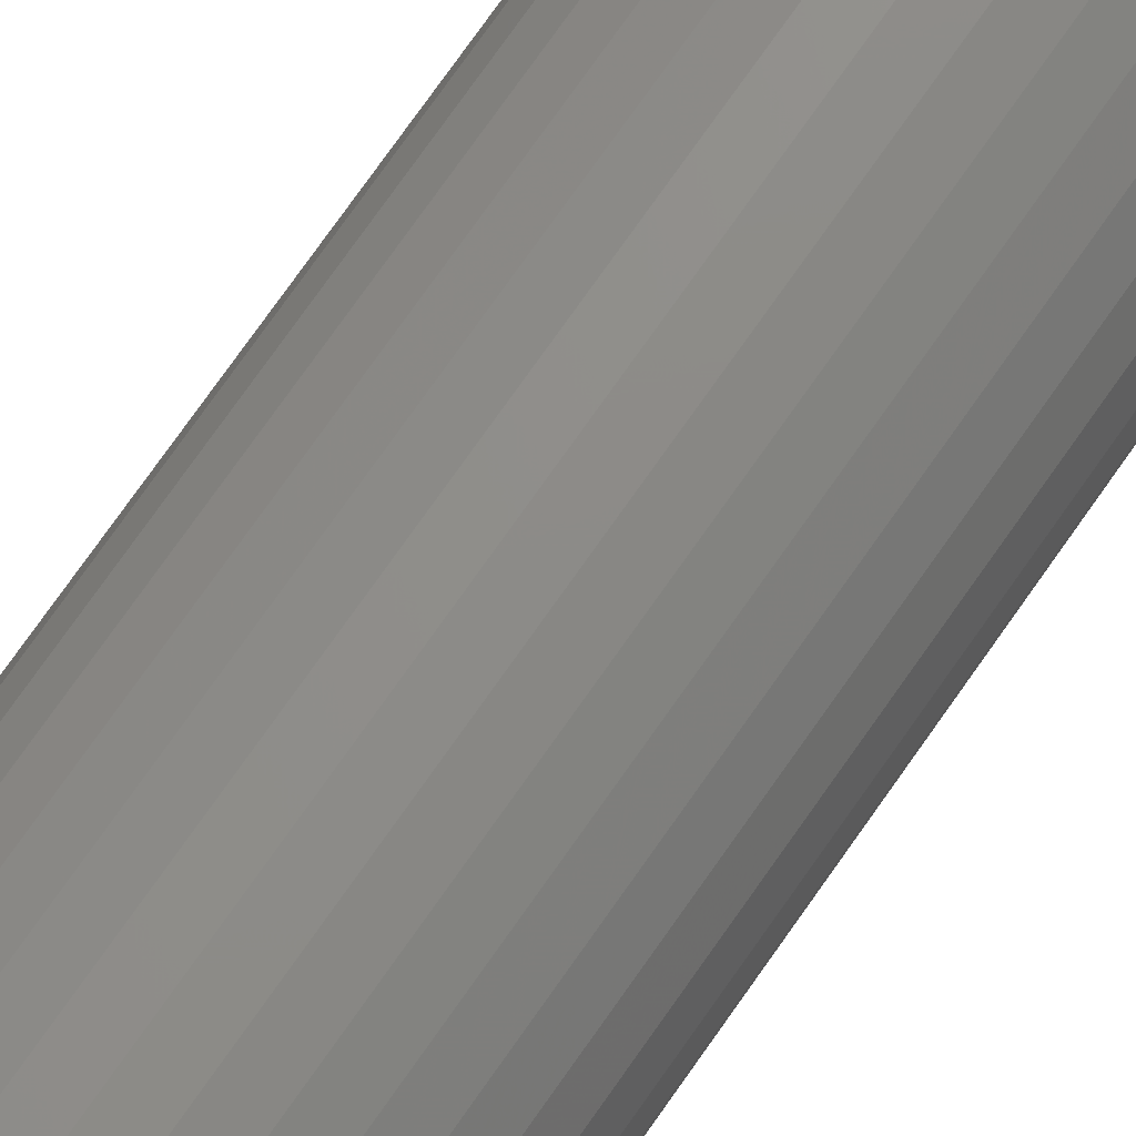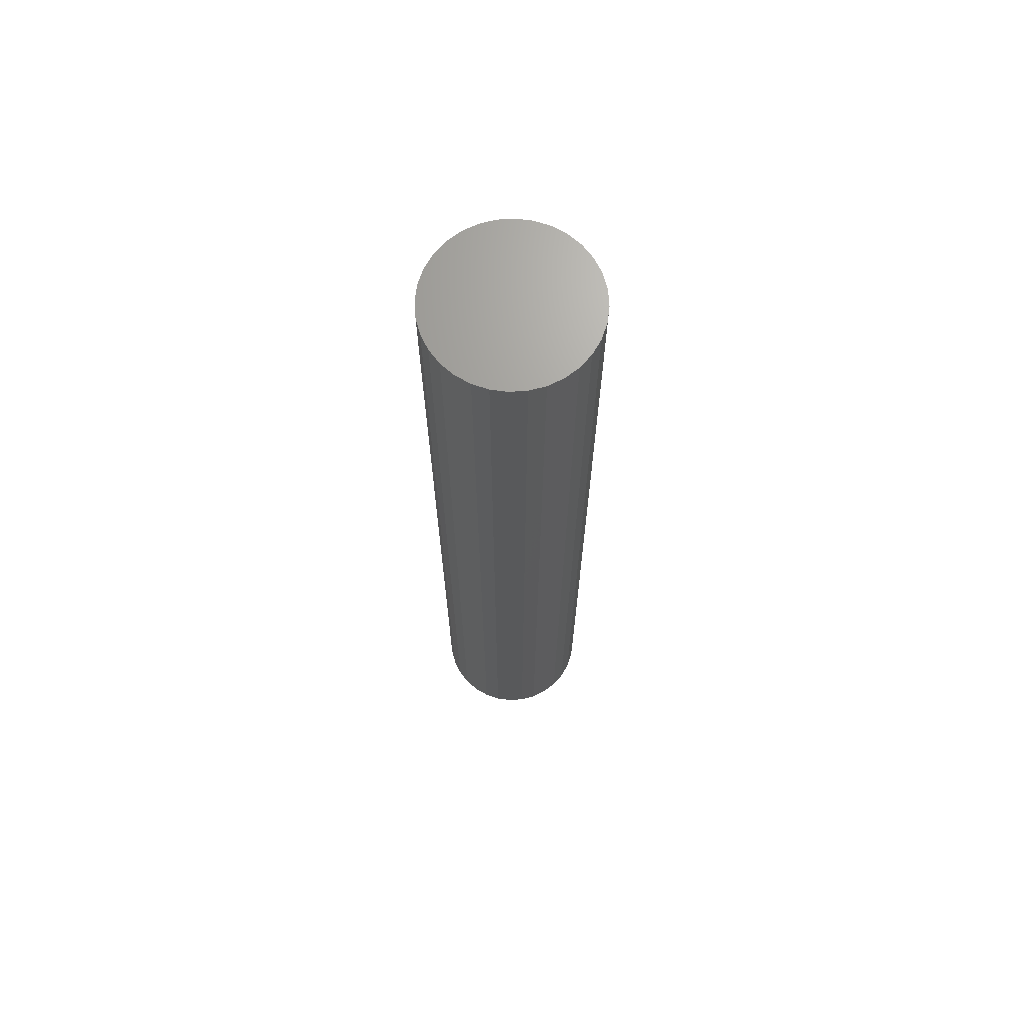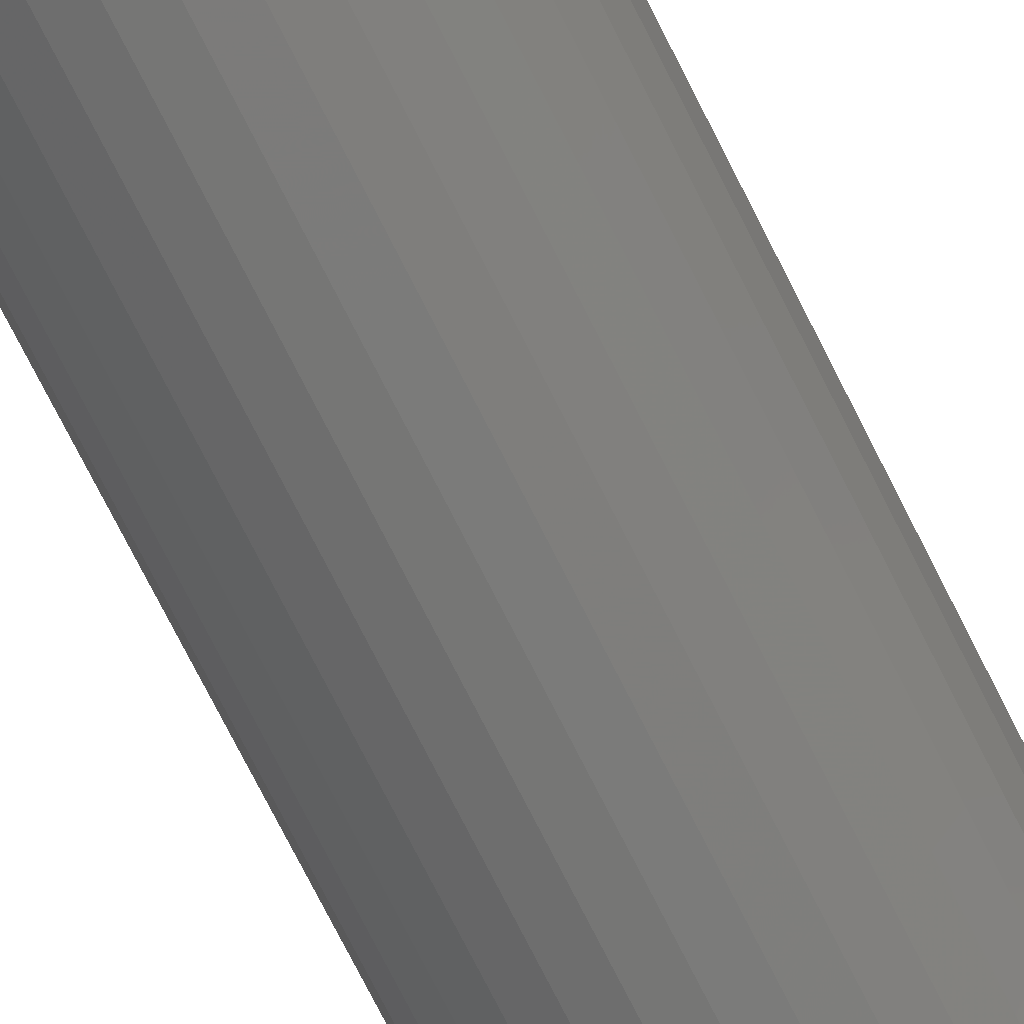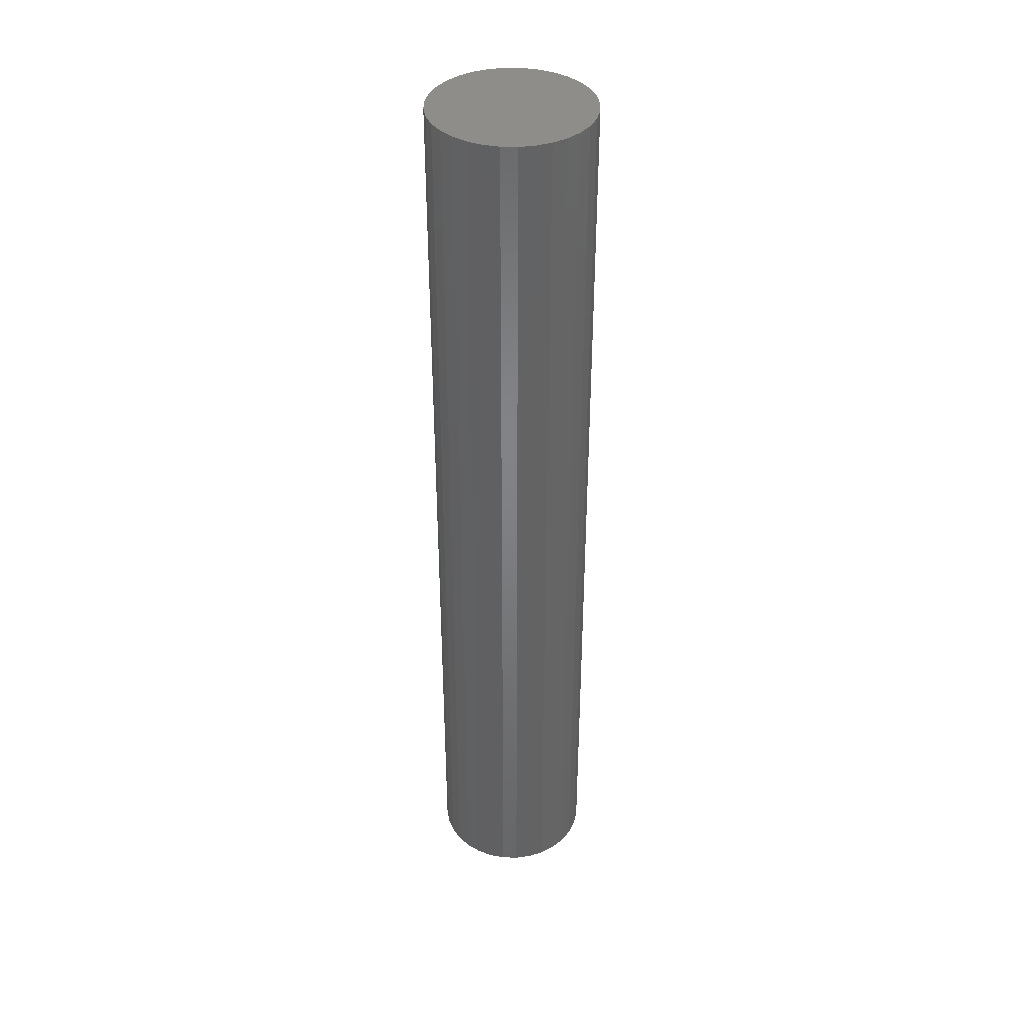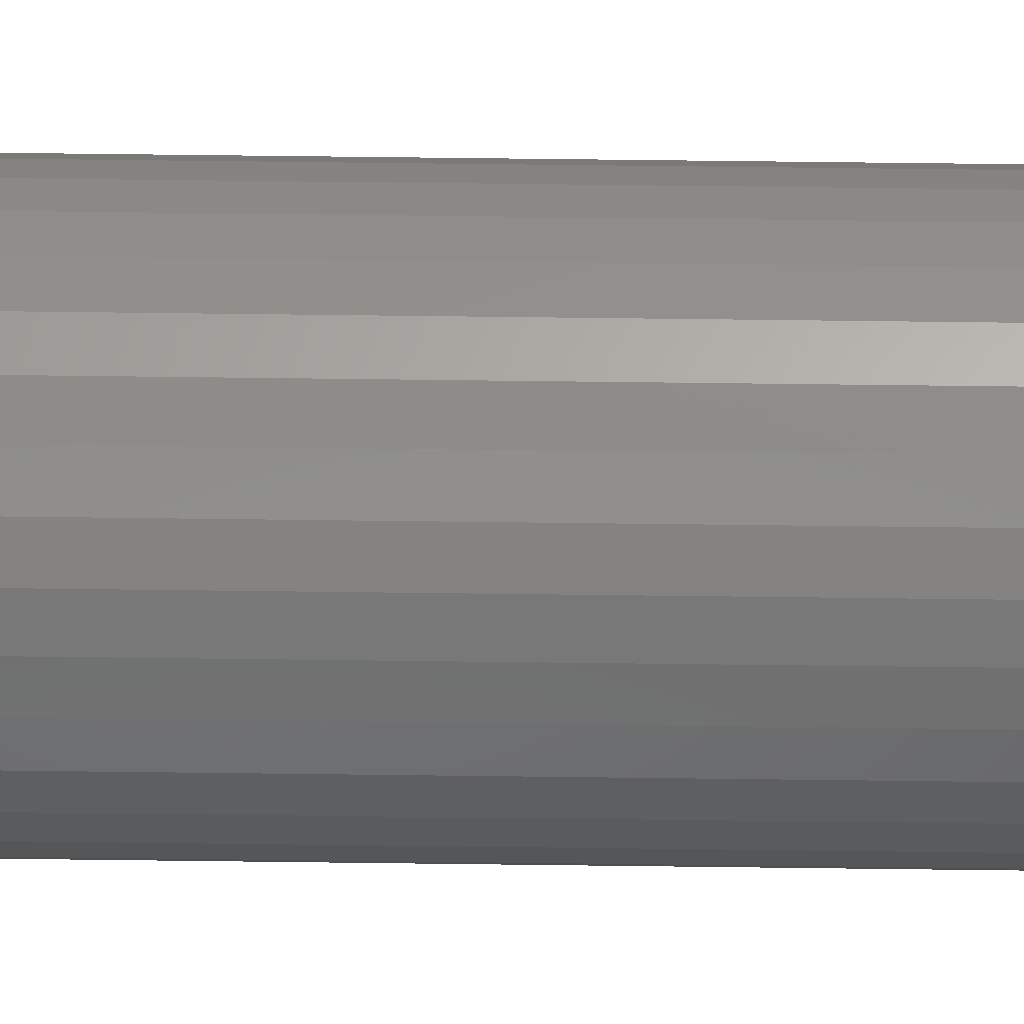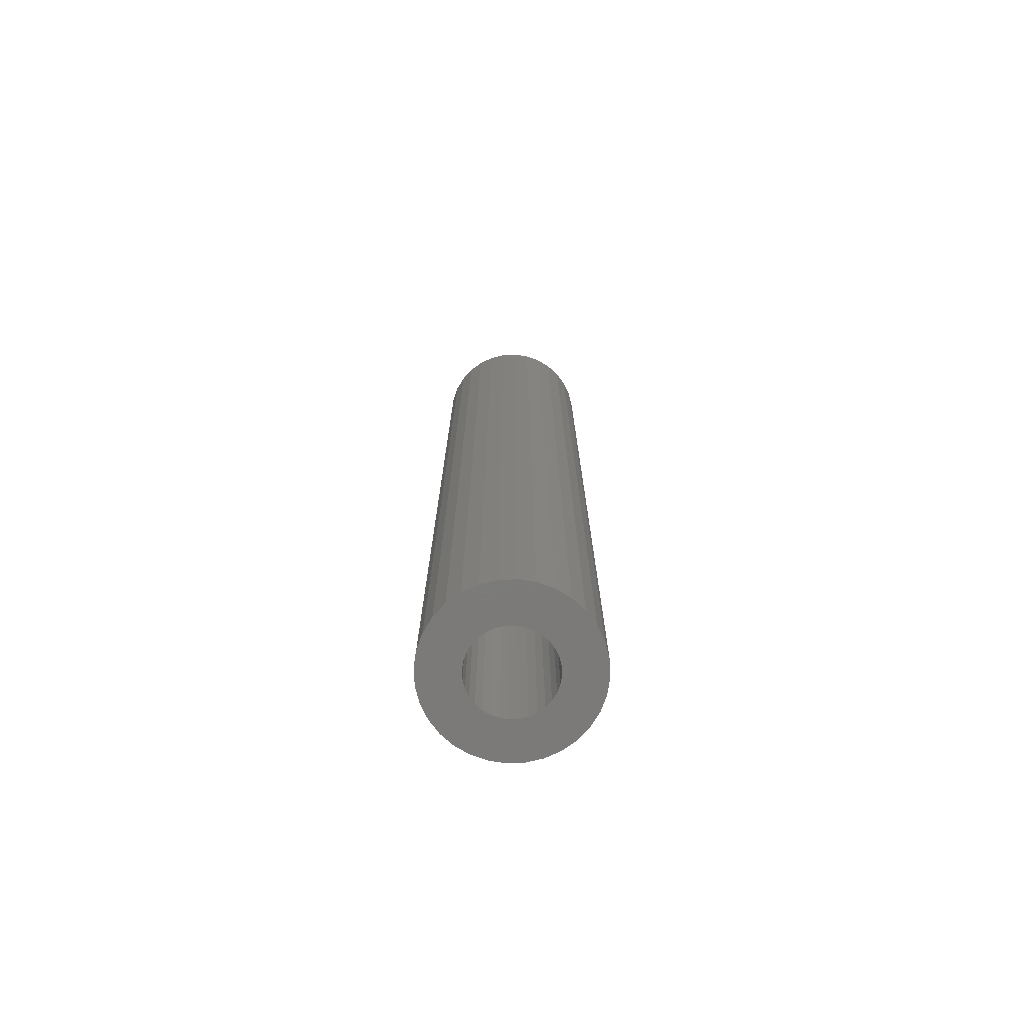
<metadata>
{"format":"stl","ext":"stl","renderer":"f3d","projection":"perspective","resolution":1024,"background":"white","views":[{"elev":73.1,"azim":34.8,"up":"+Y"},{"elev":68.7,"azim":114.4,"up":"+Z"},{"elev":-71.6,"azim":26.4,"up":"+Y"},{"elev":38.9,"azim":-48.8,"up":"+Z"},{"elev":69.1,"azim":-89.3,"up":"+Y"},{"elev":-73.9,"azim":-115.5,"up":"+Z"}]}
</metadata>
<code>
# stl→obj: 128 verts, 252 faces
v -0.02585 0.02297 0
v -0.06176 0.02439 0
v -0.02093 0.02701 0
v -0.02989 0.01805 0
v -0.06539 0.01243 0
v -0.03289 0.01243 0
v -0.03474 0.006337 0
v -0.03289 -0.01243 0
v -0.06539 -0.01243 0
v -0.03474 -0.006337 0
v -0.02989 -0.01805 0
v -0.06176 -0.02439 0
v -0.02585 -0.02297 0
v -0.02093 -0.02701 0
v 0.056 0.02439 0
v 0.02009 0.02297 0
v 0.01517 0.02701 0
v 0.02413 0.01805 0
v 0.02713 0.01243 0
v 0.05963 0.01243 0
v 0.02898 0.006337 0
v 0.02961 0 0
v 0.02713 -0.01243 0
v 0.02898 -0.006337 0
v 0.05963 -0.01243 0
v 0.02413 -0.01805 0
v 0.056 -0.02439 0
v 0.02009 -0.02297 0
v 0.01517 -0.02701 0
v 0.06086 0 0
v -0.06661 7.805e-18 0
v -0.03536 1.84e-17 0
v -0.05587 0.03541 0
v -0.002878 0.03248 0
v -0.009216 0.03186 0
v -0.01531 0.03001 0
v -0.04794 0.04507 0
v -0.03829 0.05299 0
v -0.02727 0.05888 0
v -0.01531 0.06251 0
v -0.002878 0.06373 0
v 0.009556 0.06251 0
v 0.02151 0.05888 0
v 0.03253 0.05299 0
v 0.04219 0.04507 0
v 0.05011 0.03541 0
v -0.002878 -0.03248 0
v 0.05011 -0.03541 0
v 0.04219 -0.04507 0
v 0.03253 -0.05299 0
v 0.02151 -0.05888 0
v 0.009556 -0.06251 0
v -0.002878 -0.06373 0
v -0.01531 -0.06251 0
v -0.02727 -0.05888 0
v -0.03829 -0.05299 0
v -0.04794 -0.04507 0
v -0.05587 -0.03541 0
v -0.01531 -0.03001 0
v -0.009216 -0.03186 0
v 0.009553 0.03001 0
v 0.003459 0.03186 0
v 0.003459 -0.03186 0
v 0.009553 -0.03001 0
v 0.003459 -0.03186 0.7188
v 0.009553 -0.03001 0.7188
v 0.01517 -0.02701 0.7188
v 0.02009 -0.02297 0.7188
v 0.02413 -0.01805 0.7188
v 0.02713 -0.01243 0.7188
v 0.02898 -0.006337 0.7188
v 0.02961 0 0.7188
v -0.002878 -0.03248 0.7188
v -0.009216 -0.03186 0.7188
v -0.01531 -0.03001 0.7188
v -0.02093 -0.02701 0.7188
v -0.02585 -0.02297 0.7188
v -0.02989 -0.01805 0.7188
v -0.03289 -0.01243 0.7188
v -0.03474 -0.006337 0.7188
v -0.03536 1.84e-17 0.7188
v -0.009216 0.03186 0.7188
v -0.01531 0.03001 0.7188
v -0.02093 0.02701 0.7188
v -0.02585 0.02297 0.7188
v -0.02989 0.01805 0.7188
v -0.03289 0.01243 0.7188
v -0.03474 0.006337 0.7188
v -0.002878 0.03248 0.7188
v 0.003459 0.03186 0.7188
v 0.009553 0.03001 0.7188
v 0.01517 0.02701 0.7188
v 0.02009 0.02297 0.7188
v 0.02413 0.01805 0.7188
v 0.02713 0.01243 0.7188
v 0.02898 0.006337 0.7188
v -0.06661 7.805e-18 0.75
v -0.06539 0.01243 0.75
v -0.06176 0.02439 0.75
v -0.05587 0.03541 0.75
v -0.04794 0.04507 0.75
v -0.03829 0.05299 0.75
v -0.02727 0.05888 0.75
v -0.01531 0.06251 0.75
v -0.002878 0.06373 0.75
v 0.009556 0.06251 0.75
v 0.02151 0.05888 0.75
v 0.03253 0.05299 0.75
v 0.04219 0.04507 0.75
v 0.05011 0.03541 0.75
v 0.056 0.02439 0.75
v 0.05963 0.01243 0.75
v 0.06086 0 0.75
v 0.05963 -0.01243 0.75
v 0.056 -0.02439 0.75
v 0.05011 -0.03541 0.75
v 0.04219 -0.04507 0.75
v 0.03253 -0.05299 0.75
v 0.02151 -0.05888 0.75
v 0.009556 -0.06251 0.75
v -0.002878 -0.06373 0.75
v -0.01531 -0.06251 0.75
v -0.02727 -0.05888 0.75
v -0.03829 -0.05299 0.75
v -0.04794 -0.04507 0.75
v -0.05587 -0.03541 0.75
v -0.06176 -0.02439 0.75
v -0.06539 -0.01243 0.75
f 1 2 3
f 2 1 4
f 4 5 2
f 6 5 4
f 5 6 7
f 8 9 10
f 9 8 11
f 11 12 9
f 11 13 12
f 12 13 14
f 15 16 17
f 18 16 15
f 19 18 15
f 20 19 15
f 21 19 20
f 21 20 22
f 23 24 25
f 26 23 25
f 27 26 25
f 28 26 27
f 29 28 27
f 30 25 24
f 30 24 22
f 30 22 20
f 31 5 7
f 31 7 32
f 31 32 10
f 31 10 9
f 33 34 35
f 33 35 36
f 33 36 3
f 33 3 2
f 34 33 37
f 34 37 38
f 34 38 39
f 34 39 40
f 34 40 41
f 34 41 42
f 34 42 43
f 34 43 44
f 34 44 45
f 34 45 46
f 47 48 49
f 47 49 50
f 47 50 51
f 47 51 52
f 47 52 53
f 47 53 54
f 47 54 55
f 47 55 56
f 47 56 57
f 47 57 58
f 58 12 14
f 58 14 59
f 58 59 60
f 58 60 47
f 46 15 17
f 46 17 61
f 46 61 62
f 46 62 34
f 48 47 63
f 48 63 64
f 48 64 29
f 48 29 27
f 47 65 63
f 63 65 66
f 63 66 64
f 64 66 67
f 64 67 29
f 29 67 68
f 29 68 28
f 28 68 69
f 28 69 26
f 26 69 70
f 26 70 23
f 23 70 71
f 23 71 24
f 24 71 72
f 24 72 22
f 65 47 73
f 73 47 60
f 73 60 74
f 74 60 59
f 74 59 75
f 75 59 14
f 75 14 76
f 76 14 13
f 76 13 77
f 77 13 11
f 77 11 78
f 78 11 8
f 78 8 79
f 79 8 10
f 79 10 80
f 80 10 32
f 80 32 81
f 34 82 35
f 35 82 83
f 35 83 36
f 36 83 84
f 36 84 3
f 3 84 85
f 3 85 1
f 1 85 86
f 1 86 4
f 4 86 87
f 4 87 6
f 6 87 88
f 6 88 7
f 7 88 81
f 7 81 32
f 82 34 89
f 89 34 62
f 89 62 90
f 90 62 61
f 90 61 91
f 91 61 17
f 91 17 92
f 92 17 16
f 92 16 93
f 93 16 18
f 93 18 94
f 94 18 19
f 94 19 95
f 95 19 21
f 95 21 96
f 96 21 22
f 96 22 72
f 83 82 89
f 83 89 90
f 91 83 90
f 84 83 91
f 92 84 91
f 85 84 92
f 93 85 92
f 86 85 93
f 94 86 93
f 87 86 94
f 95 87 94
f 88 87 95
f 96 88 95
f 70 79 71
f 78 79 70
f 69 78 70
f 77 78 69
f 68 77 69
f 76 77 68
f 67 76 68
f 75 76 67
f 66 75 67
f 74 75 66
f 73 74 66
f 65 73 66
f 79 80 71
f 71 80 81
f 71 81 72
f 72 81 88
f 72 88 96
f 31 97 5
f 5 97 98
f 5 98 2
f 2 98 99
f 2 99 33
f 33 99 100
f 33 100 37
f 37 100 101
f 37 101 38
f 38 101 102
f 38 102 39
f 39 102 103
f 39 103 40
f 40 103 104
f 40 104 41
f 41 104 105
f 41 105 42
f 42 105 106
f 42 106 43
f 43 106 107
f 43 107 44
f 44 107 108
f 44 108 45
f 45 108 109
f 45 109 46
f 46 109 110
f 46 110 15
f 15 110 111
f 15 111 20
f 20 111 112
f 20 112 30
f 30 112 113
f 30 113 25
f 25 113 114
f 25 114 27
f 27 114 115
f 27 115 48
f 48 115 116
f 48 116 49
f 49 116 117
f 49 117 50
f 50 117 118
f 50 118 51
f 51 118 119
f 51 119 52
f 52 119 120
f 52 120 53
f 53 120 121
f 53 121 54
f 54 121 122
f 54 122 55
f 55 122 123
f 55 123 56
f 56 123 124
f 56 124 57
f 57 124 125
f 57 125 58
f 58 125 126
f 58 126 12
f 12 126 127
f 12 127 9
f 9 127 128
f 9 128 31
f 31 128 97
f 104 106 105
f 106 104 103
f 106 103 107
f 107 103 102
f 107 102 108
f 108 102 101
f 108 101 109
f 109 101 100
f 109 100 110
f 116 125 117
f 117 125 124
f 117 124 118
f 118 124 123
f 118 123 119
f 119 123 122
f 119 122 120
f 120 122 121
f 110 100 111
f 111 100 99
f 111 99 112
f 112 99 98
f 112 98 113
f 113 98 97
f 113 97 114
f 114 97 128
f 114 128 115
f 115 128 127
f 115 127 116
f 116 127 126
f 116 126 125

</code>
